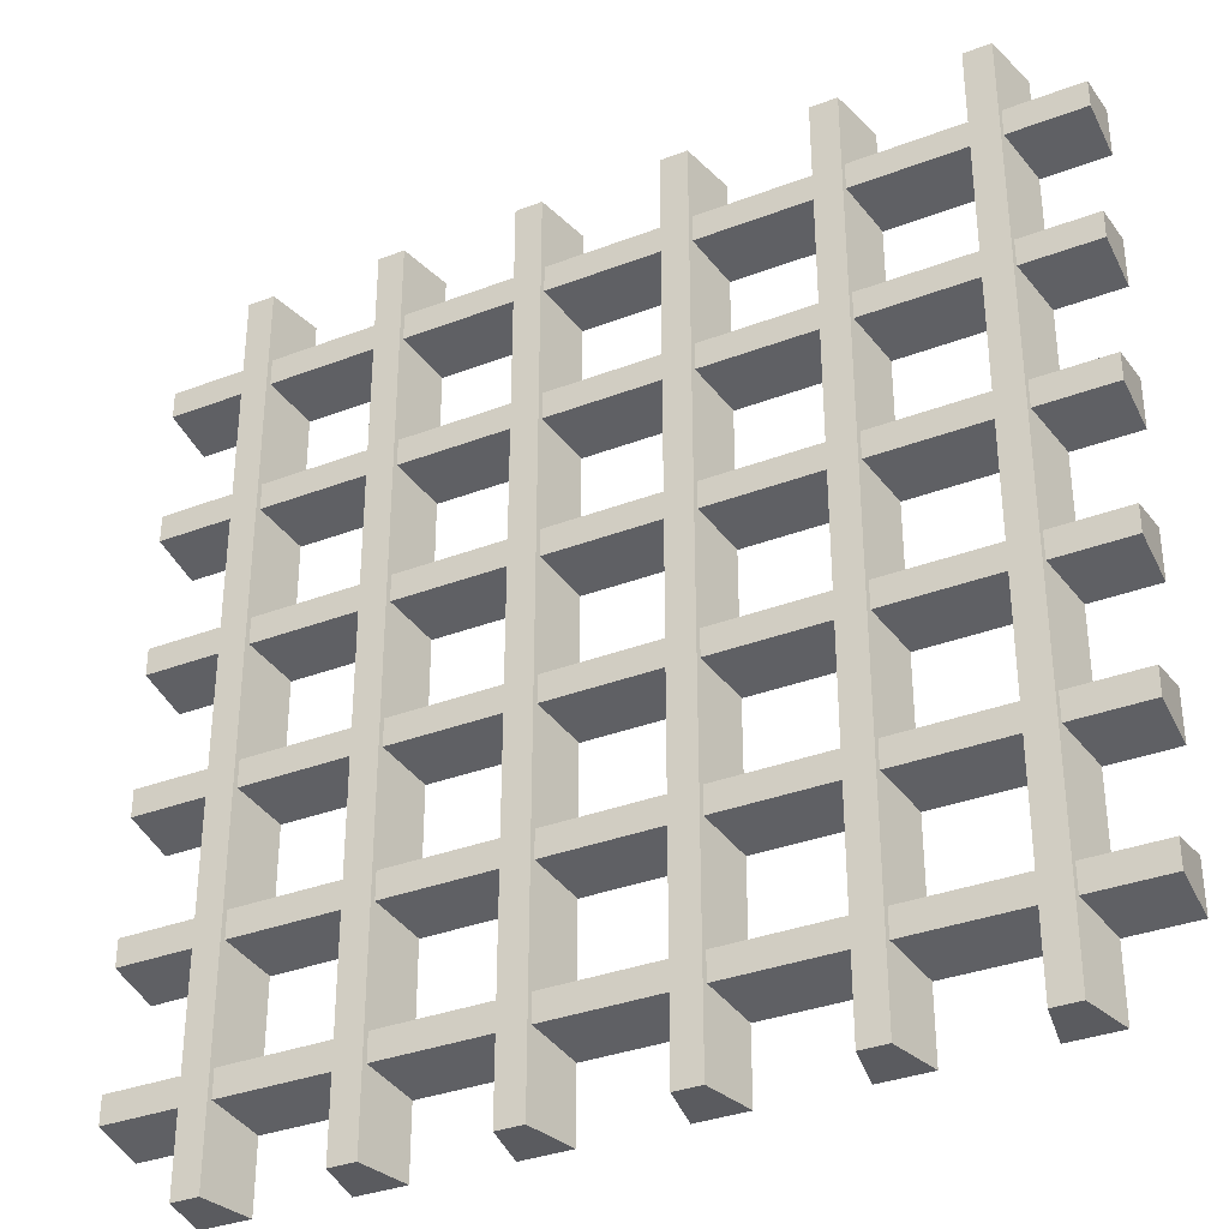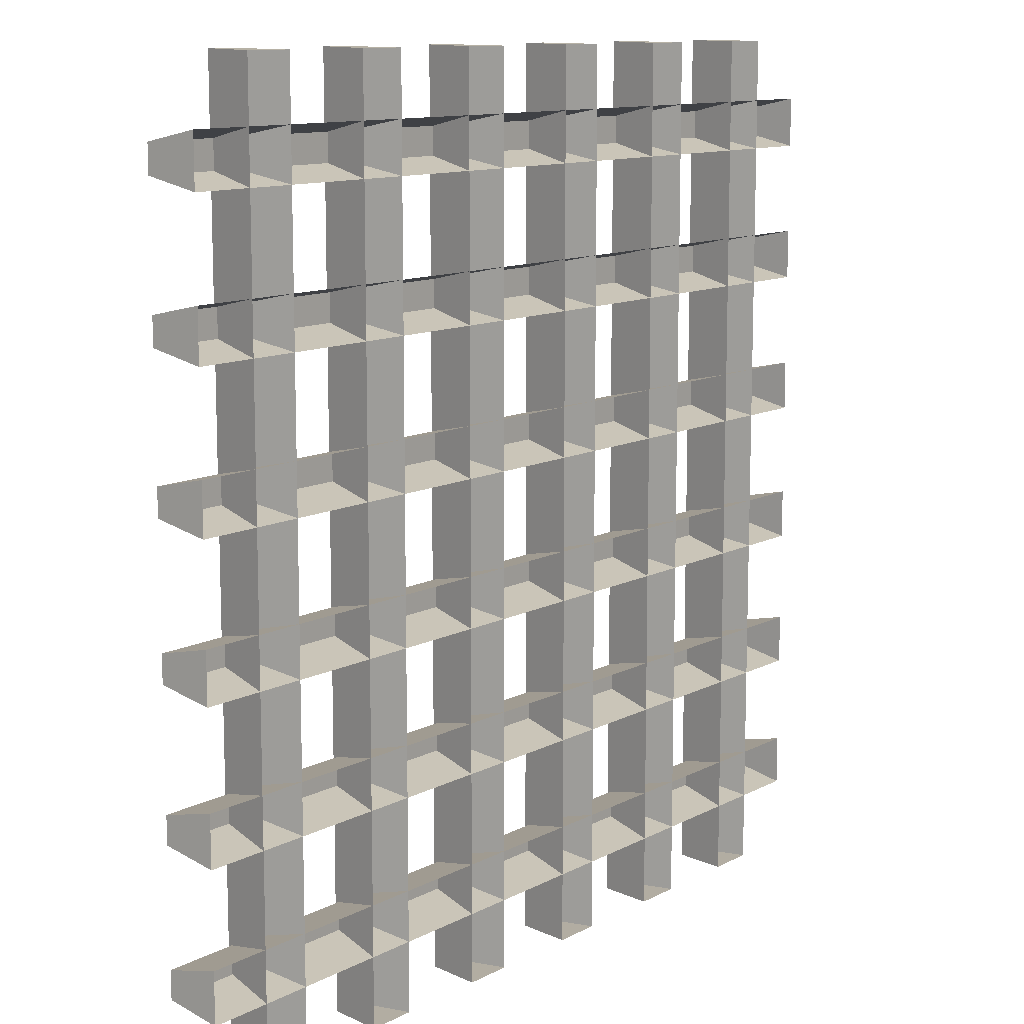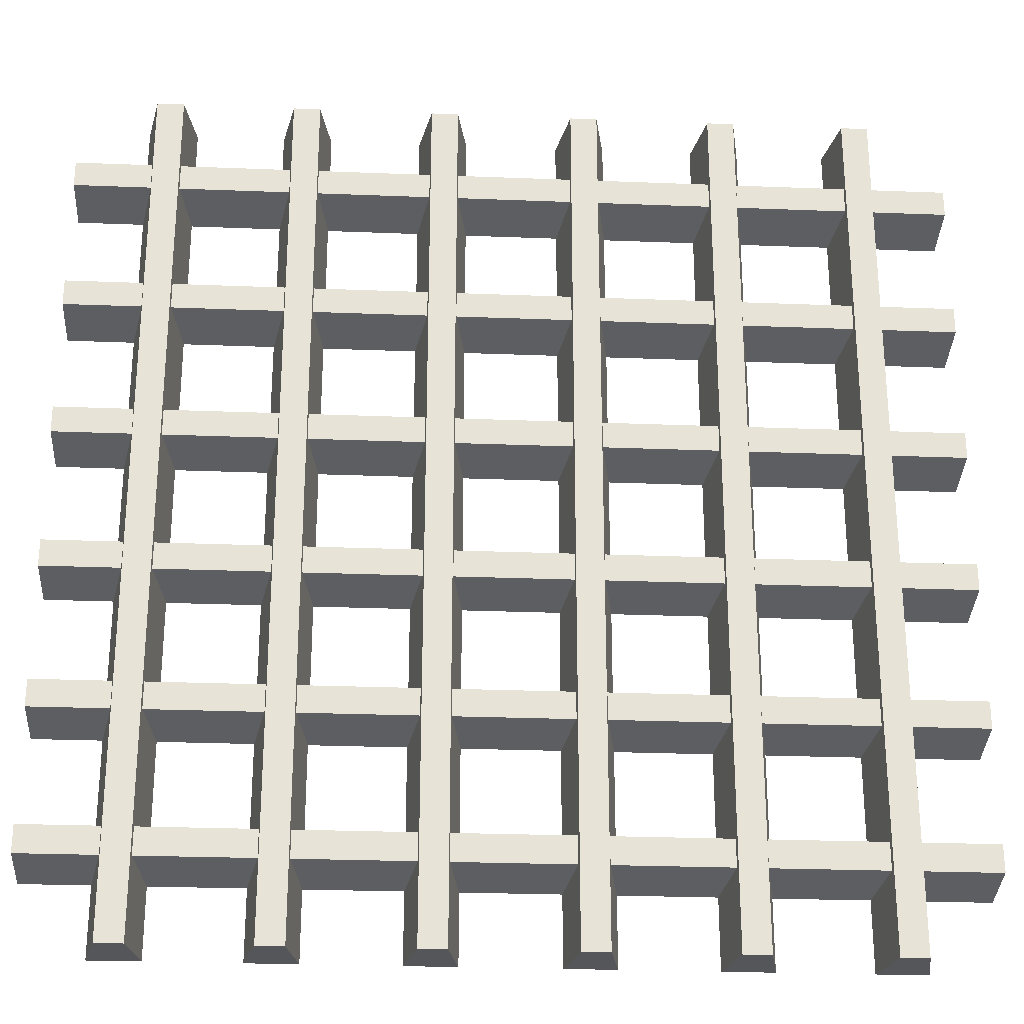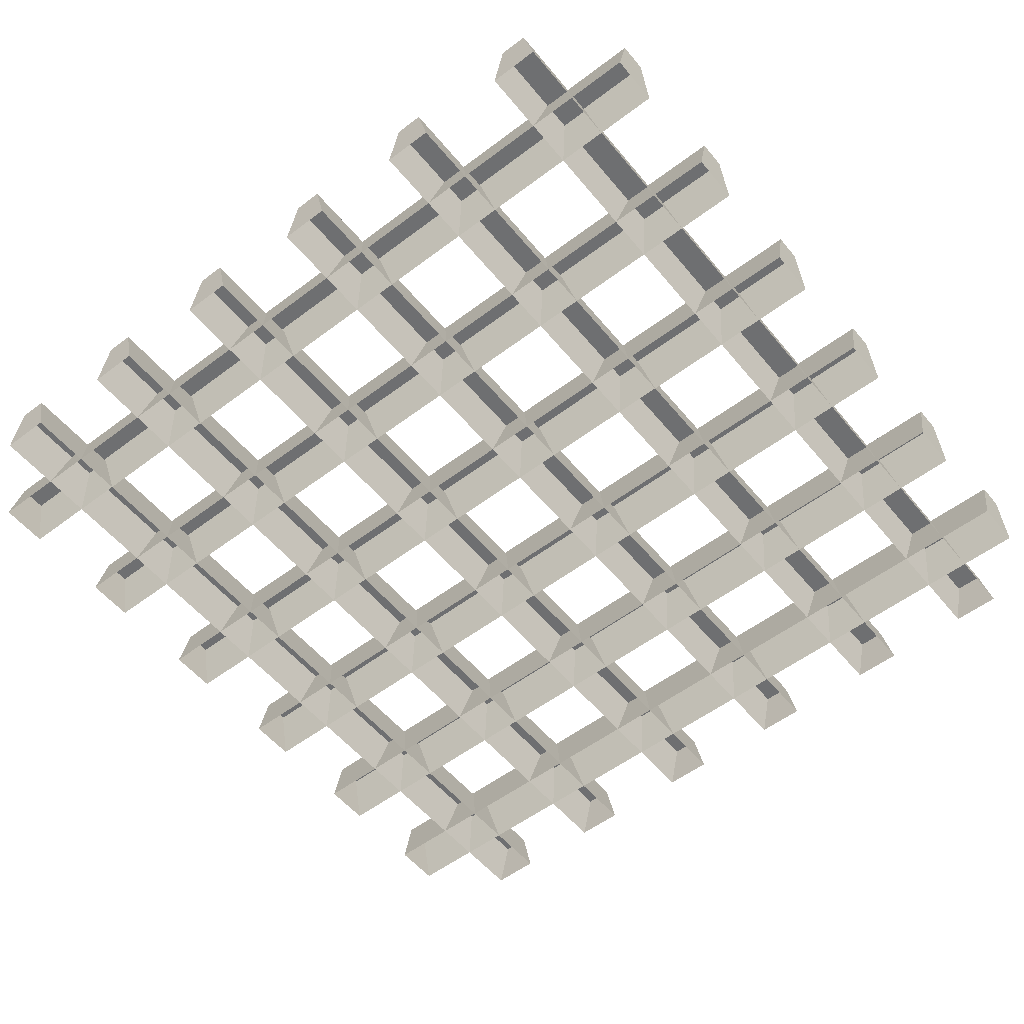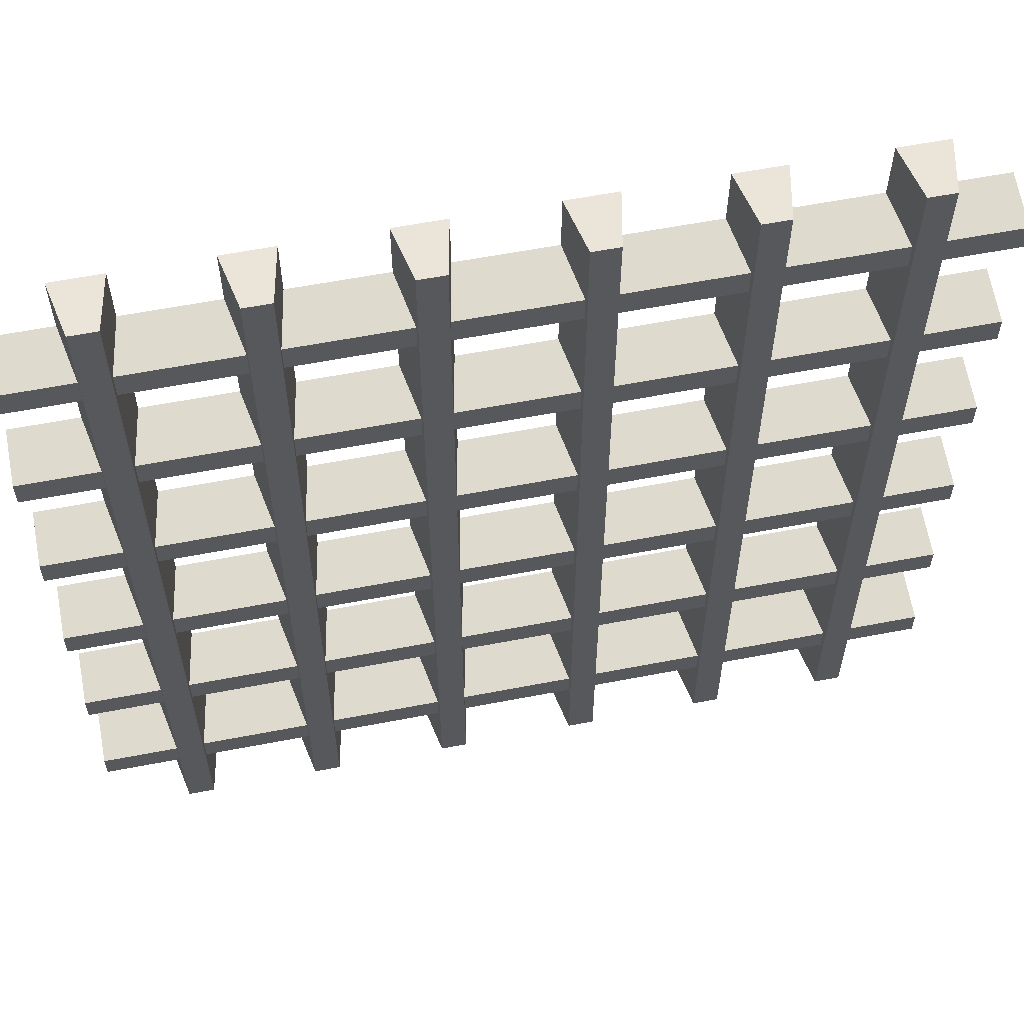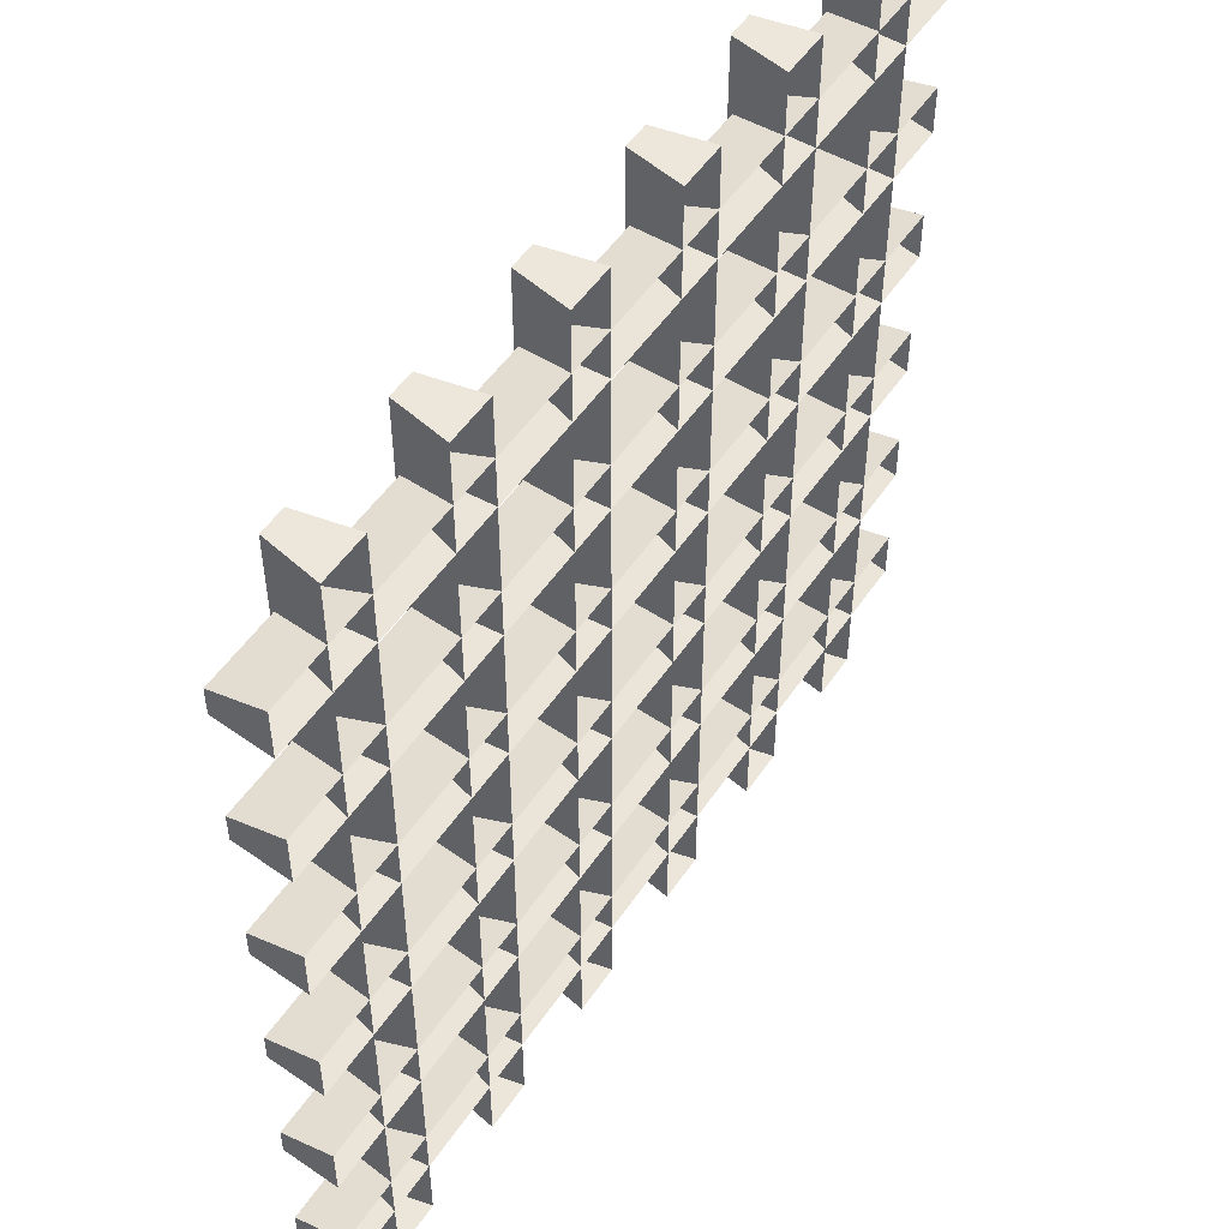
<metadata>
{"format":"obj","ext":"obj","renderer":"f3d","projection":"perspective","resolution":1024,"background":"white","views":[{"elev":-34.3,"azim":-152.7,"up":"+Z"},{"elev":11.3,"azim":-51.7,"up":"+Z"},{"elev":-26.8,"azim":176.5,"up":"+Z"},{"elev":-54.6,"azim":-51.3,"up":"+Y"},{"elev":59.7,"azim":168.8,"up":"+Z"},{"elev":51.0,"azim":-57.2,"up":"+Z"}]}
</metadata>
<code>
g Cube_327
v 0.9983 0.05283 0.1983
v 0.9964 -0.06324 0.2236
v -0.9964 -0.06324 0.2236
v -0.9983 0.05283 0.1983
v -0.9983 0.05283 0.1983
v -0.9964 -0.06324 0.2236
v -0.9964 -0.06324 0.112
v -0.9983 0.05283 0.1372
v -0.9983 0.05283 0.1372
v -0.9964 -0.06324 0.112
v 0.9964 -0.06324 0.112
v 0.9983 0.05283 0.1372
v 0.9983 0.05283 0.1372
v 0.9964 -0.06324 0.112
v 0.9964 -0.06324 0.2236
v 0.9983 0.05283 0.1983
v 0.9983 0.05283 0.1372
v 0.9983 0.05283 0.1983
v -0.9983 0.05283 0.1983
v -0.9983 0.05283 0.1372
v 0.9983 0.05283 0.5187
v 0.9964 -0.06324 0.5439
v -0.9964 -0.06324 0.5439
v -0.9983 0.05283 0.5187
v -0.9983 0.05283 0.5187
v -0.9964 -0.06324 0.5439
v -0.9964 -0.06324 0.4323
v -0.9983 0.05283 0.4576
v -0.9983 0.05283 0.4576
v -0.9964 -0.06324 0.4323
v 0.9964 -0.06324 0.4323
v 0.9983 0.05283 0.4576
v 0.9983 0.05283 0.4576
v 0.9964 -0.06324 0.4323
v 0.9964 -0.06324 0.5439
v 0.9983 0.05283 0.5187
v 0.9983 0.05283 0.4576
v 0.9983 0.05283 0.5187
v -0.9983 0.05283 0.5187
v -0.9983 0.05283 0.4576
v 0.9983 0.05283 0.8339
v 0.9964 -0.06324 0.8592
v -0.9964 -0.06324 0.8592
v -0.9983 0.05283 0.8339
v -0.9983 0.05283 0.8339
v -0.9964 -0.06324 0.8592
v -0.9964 -0.06324 0.7476
v -0.9983 0.05283 0.7728
v -0.9983 0.05283 0.7728
v -0.9964 -0.06324 0.7476
v 0.9964 -0.06324 0.7476
v 0.9983 0.05283 0.7728
v 0.9983 0.05283 0.7728
v 0.9964 -0.06324 0.7476
v 0.9964 -0.06324 0.8592
v 0.9983 0.05283 0.8339
v 0.9983 0.05283 0.7728
v 0.9983 0.05283 0.8339
v -0.9983 0.05283 0.8339
v -0.9983 0.05283 0.7728
v -0.193 0.06324 0.9983
v -0.2185 -0.06274 0.9962
v -0.2185 -0.06274 -0.9962
v -0.193 0.06324 -0.9983
v -0.193 0.06324 -0.9983
v -0.2185 -0.06274 -0.9962
v -0.1068 -0.06274 -0.9962
v -0.1323 0.06324 -0.9983
v -0.1323 0.06324 -0.9983
v -0.1068 -0.06274 -0.9962
v -0.1068 -0.06274 0.9962
v -0.1323 0.06324 0.9983
v -0.1323 0.06324 0.9983
v -0.1068 -0.06274 0.9962
v -0.2185 -0.06274 0.9962
v -0.193 0.06324 0.9983
v -0.1323 0.06324 0.9983
v -0.193 0.06324 0.9983
v -0.193 0.06324 -0.9983
v -0.1323 0.06324 -0.9983
v -0.5134 0.06324 0.9983
v -0.5389 -0.06274 0.9962
v -0.5389 -0.06274 -0.9962
v -0.5134 0.06324 -0.9983
v -0.5134 0.06324 -0.9983
v -0.5389 -0.06274 -0.9962
v -0.4272 -0.06274 -0.9962
v -0.4527 0.06324 -0.9983
v -0.4527 0.06324 -0.9983
v -0.4272 -0.06274 -0.9962
v -0.4272 -0.06274 0.9962
v -0.4527 0.06324 0.9983
v -0.4527 0.06324 0.9983
v -0.4272 -0.06274 0.9962
v -0.5389 -0.06274 0.9962
v -0.5134 0.06324 0.9983
v -0.4527 0.06324 0.9983
v -0.5134 0.06324 0.9983
v -0.5134 0.06324 -0.9983
v -0.4527 0.06324 -0.9983
v -0.8286 0.06324 0.9983
v -0.8541 -0.06274 0.9962
v -0.8541 -0.06274 -0.9962
v -0.8286 0.06324 -0.9983
v -0.8286 0.06324 -0.9983
v -0.8541 -0.06274 -0.9962
v -0.7425 -0.06274 -0.9962
v -0.768 0.06324 -0.9983
v -0.768 0.06324 -0.9983
v -0.7425 -0.06274 -0.9962
v -0.7425 -0.06274 0.9962
v -0.768 0.06324 0.9983
v -0.768 0.06324 0.9983
v -0.7425 -0.06274 0.9962
v -0.8541 -0.06274 0.9962
v -0.8286 0.06324 0.9983
v -0.768 0.06324 0.9983
v -0.8286 0.06324 0.9983
v -0.8286 0.06324 -0.9983
v -0.768 0.06324 -0.9983
v 0.1296 0.06324 0.9983
v 0.1041 -0.06274 0.9962
v 0.1041 -0.06274 -0.9962
v 0.1296 0.06324 -0.9983
v 0.1296 0.06324 -0.9983
v 0.1041 -0.06274 -0.9962
v 0.2158 -0.06274 -0.9962
v 0.1903 0.06324 -0.9983
v 0.1903 0.06324 -0.9983
v 0.2158 -0.06274 -0.9962
v 0.2158 -0.06274 0.9962
v 0.1903 0.06324 0.9983
v 0.1903 0.06324 0.9983
v 0.2158 -0.06274 0.9962
v 0.1041 -0.06274 0.9962
v 0.1296 0.06324 0.9983
v 0.1903 0.06324 0.9983
v 0.1296 0.06324 0.9983
v 0.1296 0.06324 -0.9983
v 0.1903 0.06324 -0.9983
v 0.4485 0.06324 0.9983
v 0.423 -0.06274 0.9962
v 0.423 -0.06274 -0.9962
v 0.4485 0.06324 -0.9983
v 0.4485 0.06324 -0.9983
v 0.423 -0.06274 -0.9962
v 0.5347 -0.06274 -0.9962
v 0.5092 0.06324 -0.9983
v 0.5092 0.06324 -0.9983
v 0.5347 -0.06274 -0.9962
v 0.5347 -0.06274 0.9962
v 0.5092 0.06324 0.9983
v 0.5092 0.06324 0.9983
v 0.5347 -0.06274 0.9962
v 0.423 -0.06274 0.9962
v 0.4485 0.06324 0.9983
v 0.5092 0.06324 0.9983
v 0.4485 0.06324 0.9983
v 0.4485 0.06324 -0.9983
v 0.5092 0.06324 -0.9983
v 0.7622 0.06324 0.9983
v 0.7367 -0.06274 0.9962
v 0.7367 -0.06274 -0.9962
v 0.7622 0.06324 -0.9983
v 0.7622 0.06324 -0.9983
v 0.7367 -0.06274 -0.9962
v 0.8484 -0.06274 -0.9962
v 0.8229 0.06324 -0.9983
v 0.8229 0.06324 -0.9983
v 0.8484 -0.06274 -0.9962
v 0.8484 -0.06274 0.9962
v 0.8229 0.06324 0.9983
v 0.8229 0.06324 0.9983
v 0.8484 -0.06274 0.9962
v 0.7367 -0.06274 0.9962
v 0.7622 0.06324 0.9983
v 0.8229 0.06324 0.9983
v 0.7622 0.06324 0.9983
v 0.7622 0.06324 -0.9983
v 0.8229 0.06324 -0.9983
v 0.9983 0.05283 -0.122
v 0.9964 -0.06324 -0.09676
v -0.9964 -0.06324 -0.09676
v -0.9983 0.05283 -0.122
v -0.9983 0.05283 -0.122
v -0.9964 -0.06324 -0.09676
v -0.9964 -0.06324 -0.2084
v -0.9983 0.05283 -0.1831
v -0.9983 0.05283 -0.1831
v -0.9964 -0.06324 -0.2084
v 0.9964 -0.06324 -0.2084
v 0.9983 0.05283 -0.1831
v 0.9983 0.05283 -0.1831
v 0.9964 -0.06324 -0.2084
v 0.9964 -0.06324 -0.09676
v 0.9983 0.05283 -0.122
v 0.9983 0.05283 -0.1831
v 0.9983 0.05283 -0.122
v -0.9983 0.05283 -0.122
v -0.9983 0.05283 -0.1831
v 0.9983 0.05283 -0.4401
v 0.9964 -0.06324 -0.4149
v -0.9964 -0.06324 -0.4149
v -0.9983 0.05283 -0.4401
v -0.9983 0.05283 -0.4401
v -0.9964 -0.06324 -0.4149
v -0.9964 -0.06324 -0.5265
v -0.9983 0.05283 -0.5012
v -0.9983 0.05283 -0.5012
v -0.9964 -0.06324 -0.5265
v 0.9964 -0.06324 -0.5265
v 0.9983 0.05283 -0.5012
v 0.9983 0.05283 -0.5012
v 0.9964 -0.06324 -0.5265
v 0.9964 -0.06324 -0.4149
v 0.9983 0.05283 -0.4401
v 0.9983 0.05283 -0.5012
v 0.9983 0.05283 -0.4401
v -0.9983 0.05283 -0.4401
v -0.9983 0.05283 -0.5012
v 0.9983 0.05283 -0.7537
v 0.9964 -0.06324 -0.7285
v -0.9964 -0.06324 -0.7285
v -0.9983 0.05283 -0.7537
v -0.9983 0.05283 -0.7537
v -0.9964 -0.06324 -0.7285
v -0.9964 -0.06324 -0.8401
v -0.9983 0.05283 -0.8149
v -0.9983 0.05283 -0.8149
v -0.9964 -0.06324 -0.8401
v 0.9964 -0.06324 -0.8401
v 0.9983 0.05283 -0.8149
v 0.9983 0.05283 -0.8149
v 0.9964 -0.06324 -0.8401
v 0.9964 -0.06324 -0.7285
v 0.9983 0.05283 -0.7537
v 0.9983 0.05283 -0.8149
v 0.9983 0.05283 -0.7537
v -0.9983 0.05283 -0.7537
v -0.9983 0.05283 -0.8149
g Cube_327_0
f 3 2 1
f 4 3 1
f 7 6 5
f 8 7 5
f 11 10 9
f 12 11 9
f 15 14 13
f 16 15 13
f 19 18 17
f 20 19 17
f 23 22 21
f 24 23 21
f 27 26 25
f 28 27 25
f 31 30 29
f 32 31 29
f 35 34 33
f 36 35 33
f 39 38 37
f 40 39 37
f 43 42 41
f 44 43 41
f 47 46 45
f 48 47 45
f 51 50 49
f 52 51 49
f 55 54 53
f 56 55 53
f 59 58 57
f 60 59 57
f 63 62 61
f 64 63 61
f 67 66 65
f 68 67 65
f 71 70 69
f 72 71 69
f 75 74 73
f 76 75 73
f 79 78 77
f 80 79 77
f 83 82 81
f 84 83 81
f 87 86 85
f 88 87 85
f 91 90 89
f 92 91 89
f 95 94 93
f 96 95 93
f 99 98 97
f 100 99 97
f 103 102 101
f 104 103 101
f 107 106 105
f 108 107 105
f 111 110 109
f 112 111 109
f 115 114 113
f 116 115 113
f 119 118 117
f 120 119 117
f 123 122 121
f 124 123 121
f 127 126 125
f 128 127 125
f 131 130 129
f 132 131 129
f 135 134 133
f 136 135 133
f 139 138 137
f 140 139 137
f 143 142 141
f 144 143 141
f 147 146 145
f 148 147 145
f 151 150 149
f 152 151 149
f 155 154 153
f 156 155 153
f 159 158 157
f 160 159 157
f 163 162 161
f 164 163 161
f 167 166 165
f 168 167 165
f 171 170 169
f 172 171 169
f 175 174 173
f 176 175 173
f 179 178 177
f 180 179 177
f 183 182 181
f 184 183 181
f 187 186 185
f 188 187 185
f 191 190 189
f 192 191 189
f 195 194 193
f 196 195 193
f 199 198 197
f 200 199 197
f 203 202 201
f 204 203 201
f 207 206 205
f 208 207 205
f 211 210 209
f 212 211 209
f 215 214 213
f 216 215 213
f 219 218 217
f 220 219 217
f 223 222 221
f 224 223 221
f 227 226 225
f 228 227 225
f 231 230 229
f 232 231 229
f 235 234 233
f 236 235 233
f 239 238 237
f 240 239 237

</code>
